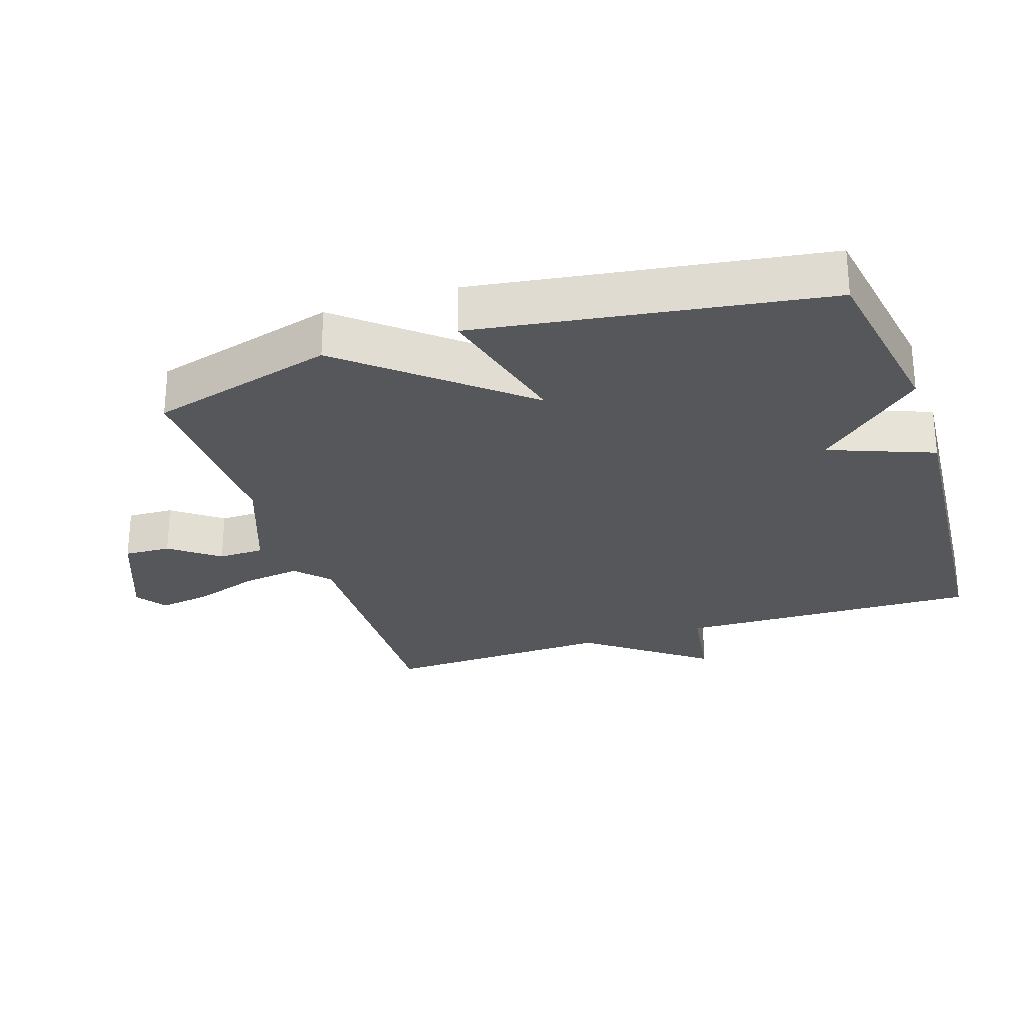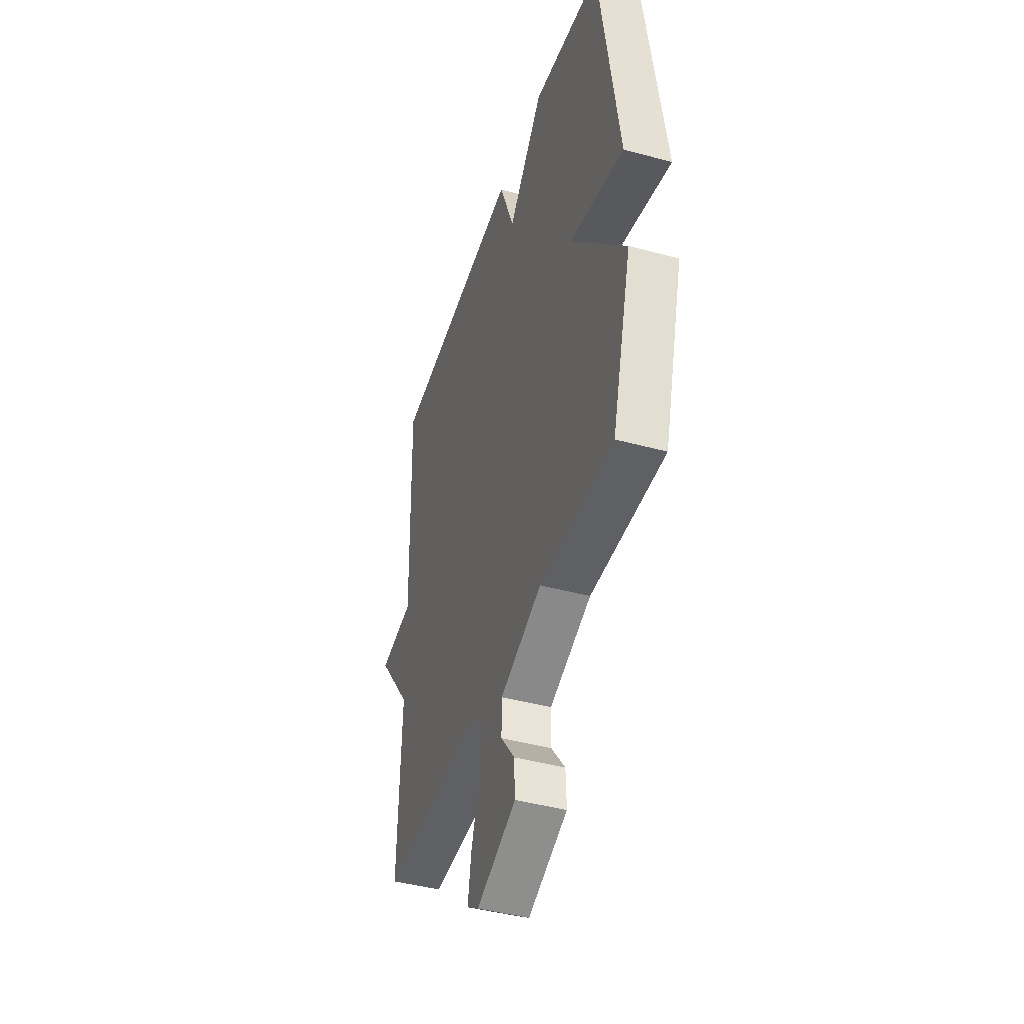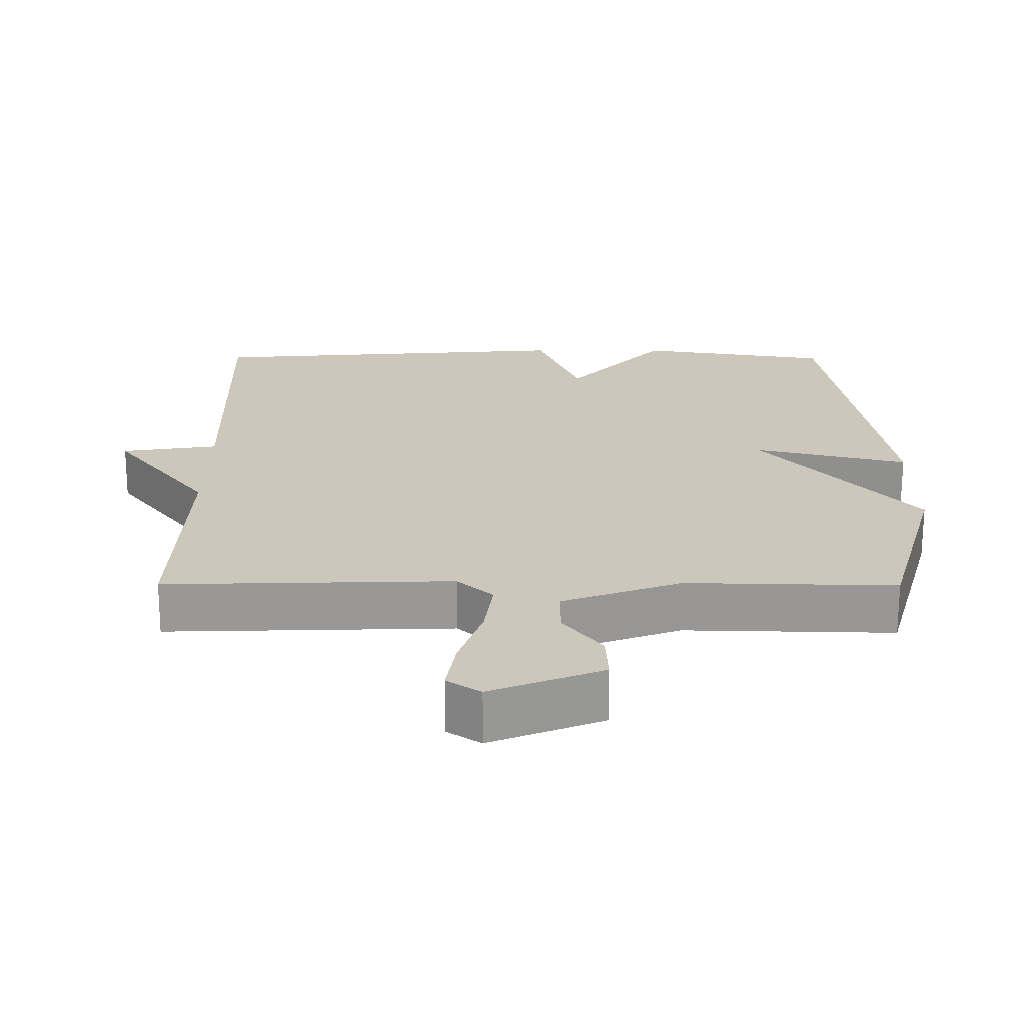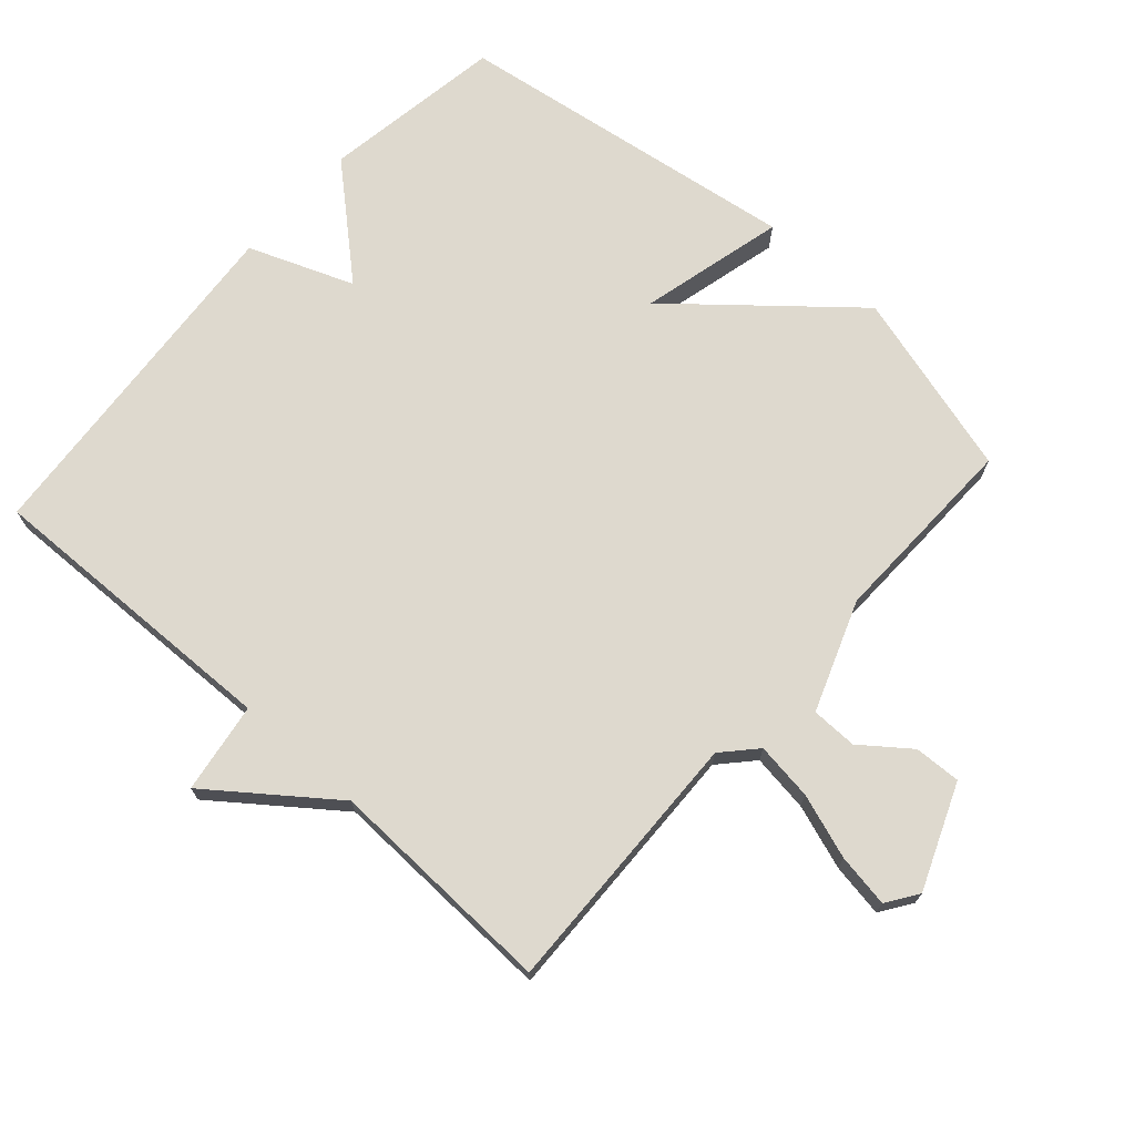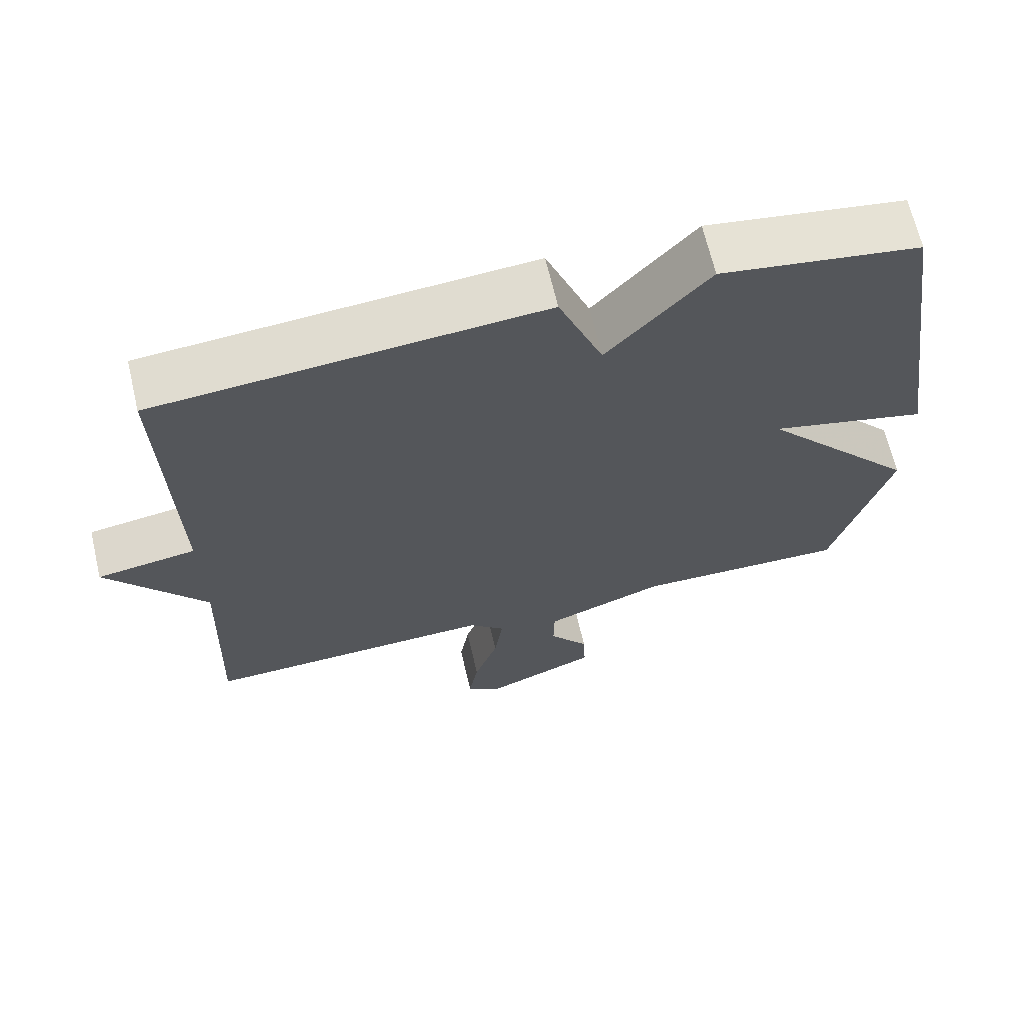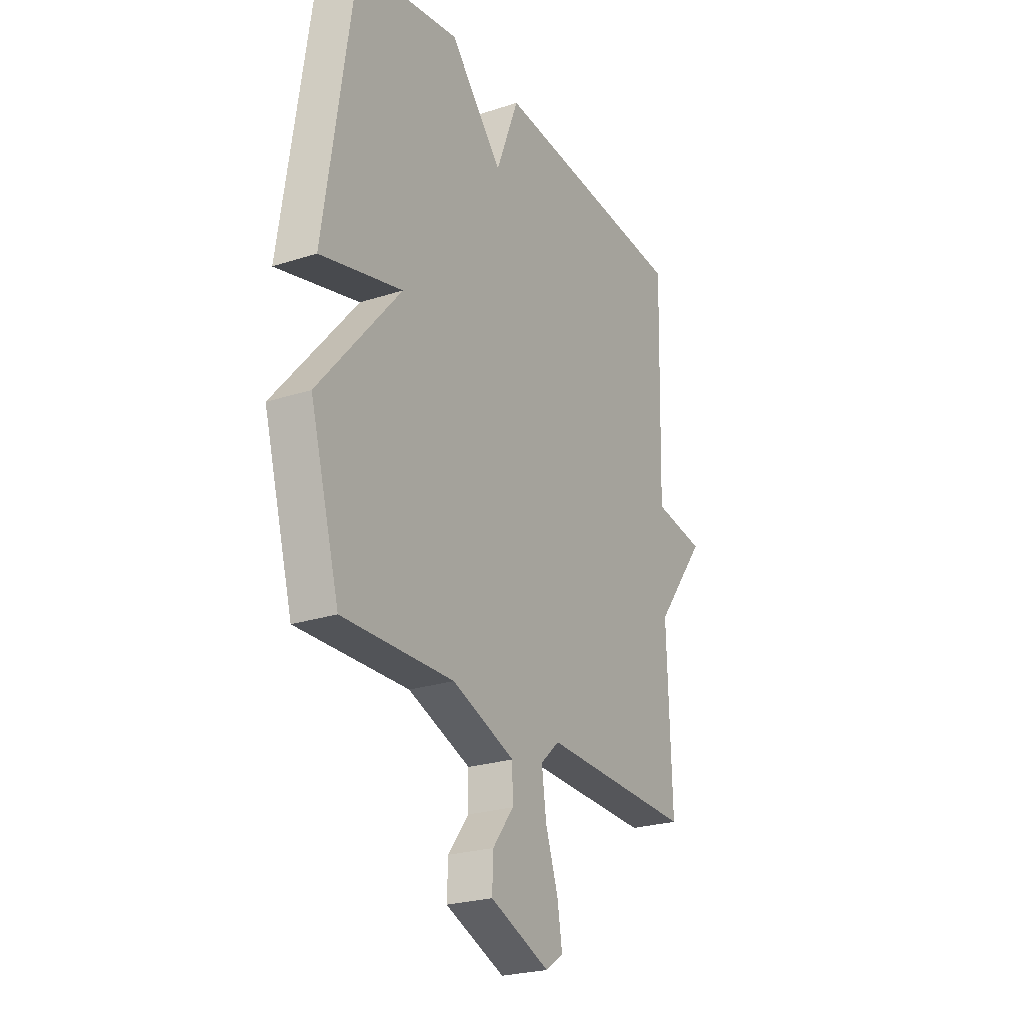
<metadata>
{"format":"obj","ext":"obj","renderer":"f3d","projection":"perspective","resolution":1024,"background":"white","views":[{"elev":-27.0,"azim":-71.6,"up":"+Y"},{"elev":-43.3,"azim":-107.8,"up":"+Z"},{"elev":-68.5,"azim":179.9,"up":"+Z"},{"elev":71.5,"azim":131.8,"up":"+Y"},{"elev":66.7,"azim":166.8,"up":"+Z"},{"elev":-24.4,"azim":-61.7,"up":"+Z"}]}
</metadata>
<code>
v -0.5 0.07 0.5
v -0.227 0.07 0.543
v -0.088 0.07 0.386
v -0.027 0.07 0.543
v 0.5 0.07 0.5
v 0.488 0.07 0.045
v 0.624 0.07 0.024
v 0.488 0.07 -0.155
v 0.5 0.07 -0.5
v 0.098 0.07 -0.488
v 0.048 0.07 -0.534
v 0.06 0.07 -0.621
v 0.093 0.07 -0.718
v 0.106 0.07 -0.798
v 0.059 0.07 -0.83
v -0.098 0.07 -0.766
v -0.095 0.07 -0.696
v -0.04 0.07 -0.624
v -0.041 0.07 -0.555
v -0.207 0.07 -0.493
v -0.5 0.07 -0.5
v -0.578 0.07 -0.221
v -0.361 0.07 0.033
v -0.578 0.07 -0.021
v -0.5 0 0.5
v -0.227 0 0.543
v -0.088 0 0.386
v -0.027 0 0.543
v 0.5 0 0.5
v 0.488 0 0.045
v 0.624 0 0.024
v 0.488 0 -0.155
v 0.5 0 -0.5
v 0.098 0 -0.488
v 0.048 0 -0.534
v 0.06 0 -0.621
v 0.093 0 -0.718
v 0.106 0 -0.798
v 0.059 0 -0.83
v -0.098 0 -0.766
v -0.095 0 -0.696
v -0.04 0 -0.624
v -0.041 0 -0.555
v -0.207 0 -0.493
v -0.5 0 -0.5
v -0.578 0 -0.221
v -0.361 0 0.033
v -0.578 0 -0.021
f 1 2 3
f 24 1 3
f 23 24 3
f 20 21 22 23
f 19 20 23 3
f 16 17 18
f 15 16 18
f 14 15 18
f 13 14 18
f 12 13 18
f 11 12 18 19
f 4 5 6
f 3 4 6
f 19 3 6
f 11 19 6
f 10 11 6
f 8 9 10
f 6 7 8 10
f 27 26 25
f 27 25 48
f 27 48 47
f 47 46 45 44
f 27 47 44 43
f 42 41 40
f 42 40 39
f 42 39 38
f 42 38 37
f 42 37 36
f 43 42 36 35
f 30 29 28
f 30 28 27
f 30 27 43
f 30 43 35
f 30 35 34
f 34 33 32
f 34 32 31 30
f 1 25 26 2
f 2 26 27 3
f 3 27 28 4
f 4 28 29 5
f 5 29 30 6
f 6 30 31 7
f 7 31 32 8
f 8 32 33 9
f 9 33 34 10
f 10 34 35 11
f 11 35 36 12
f 12 36 37 13
f 13 37 38 14
f 14 38 39 15
f 15 39 40 16
f 16 40 41 17
f 17 41 42 18
f 18 42 43 19
f 19 43 44 20
f 20 44 45 21
f 21 45 46 22
f 22 46 47 23
f 23 47 48 24
f 24 48 25 1

</code>
